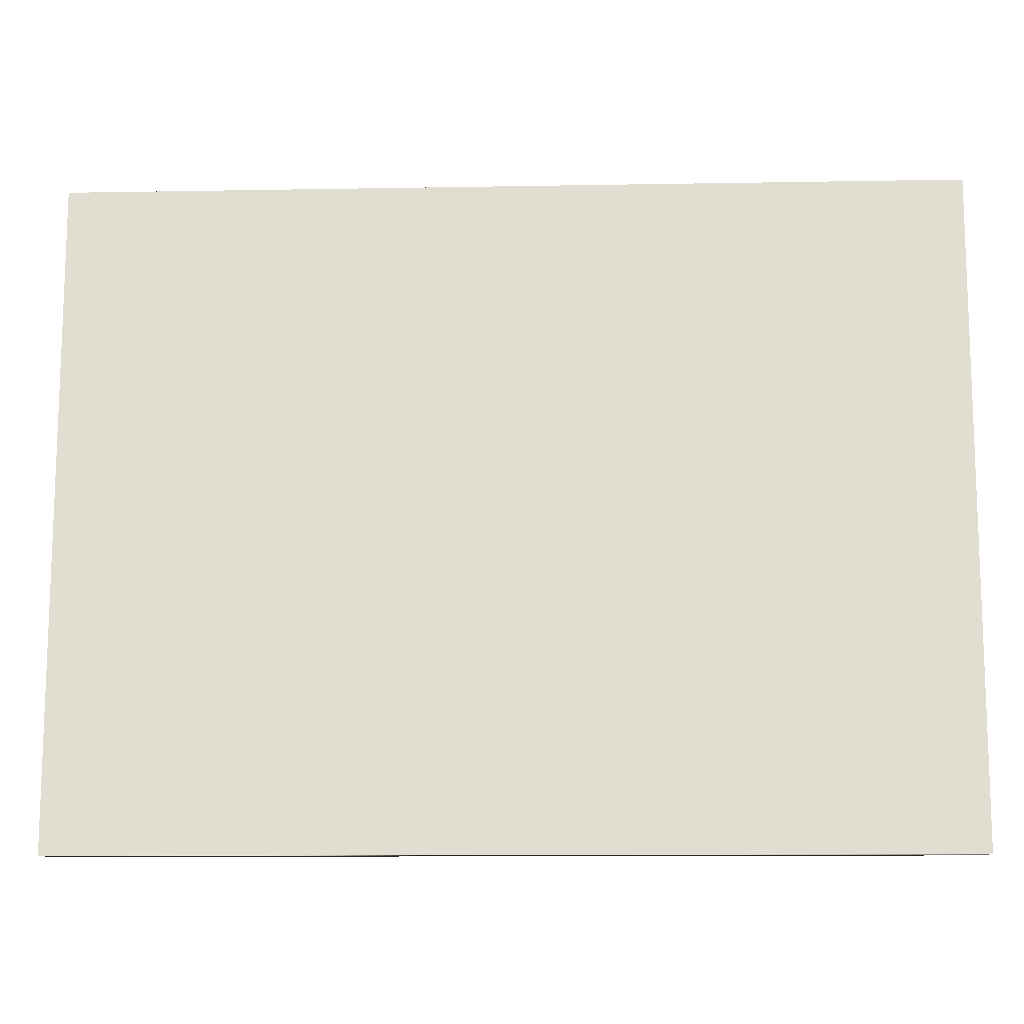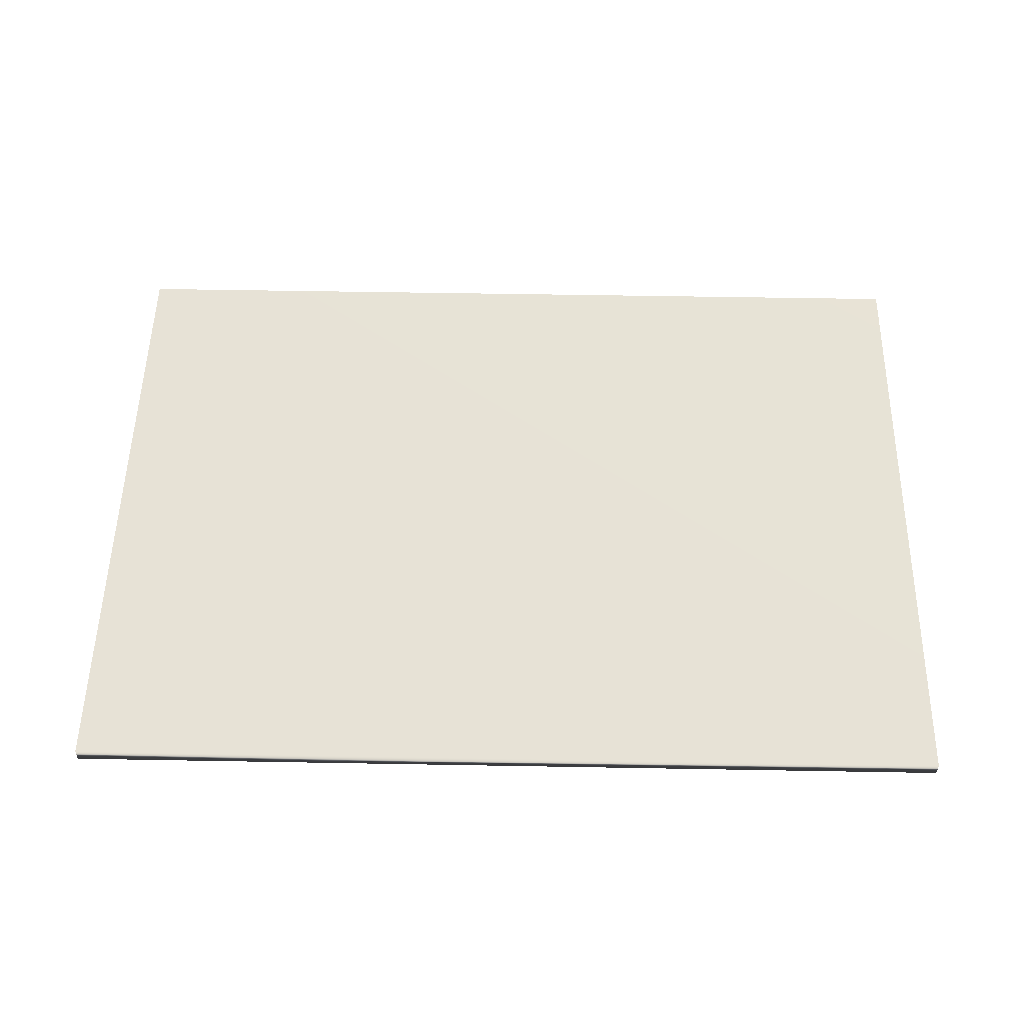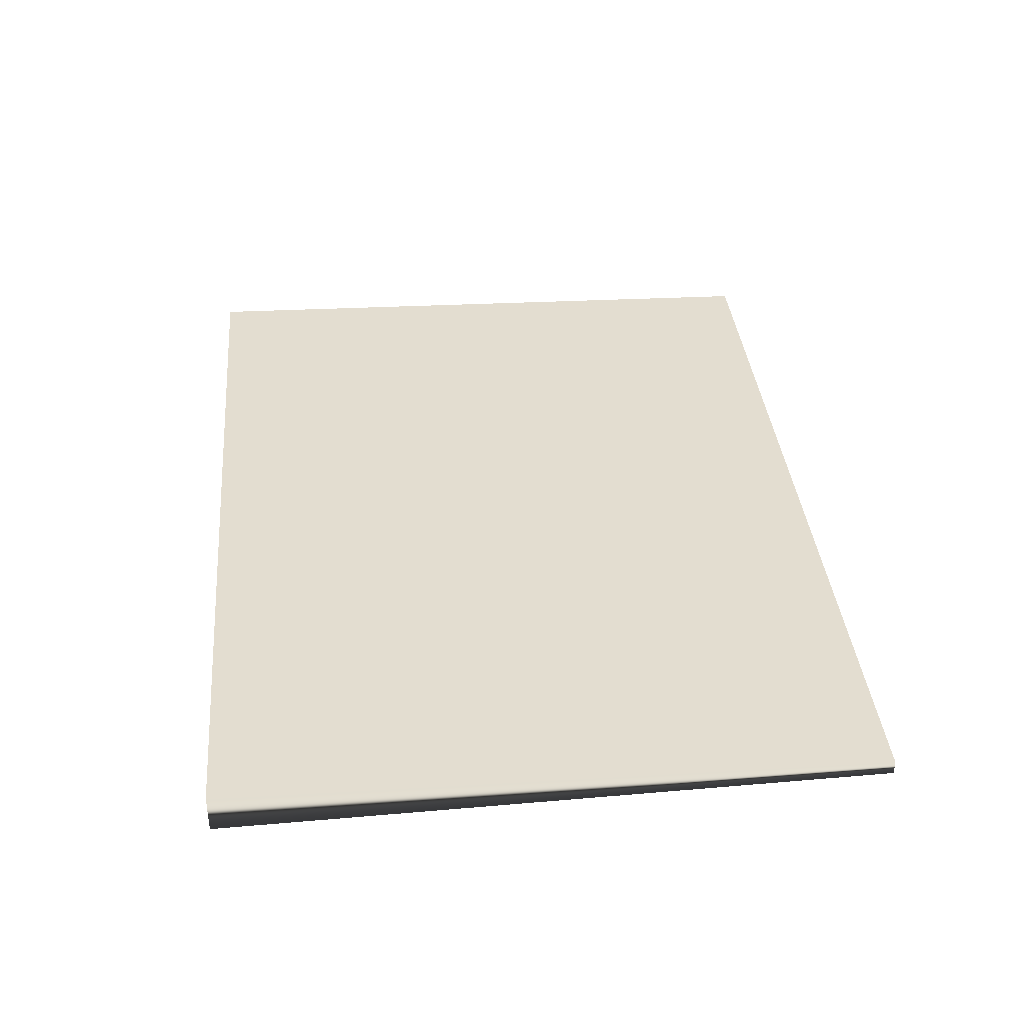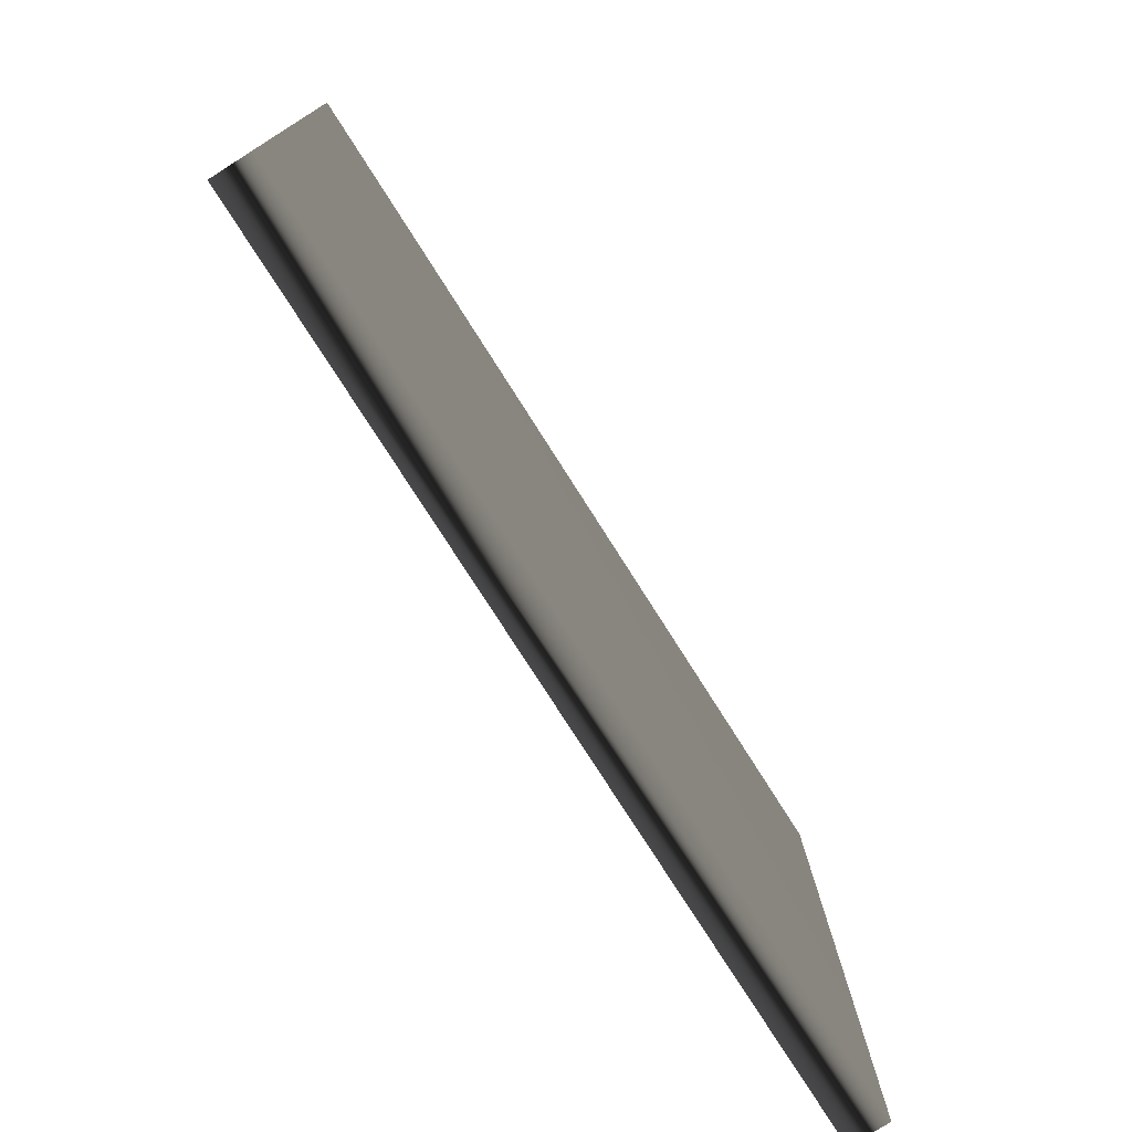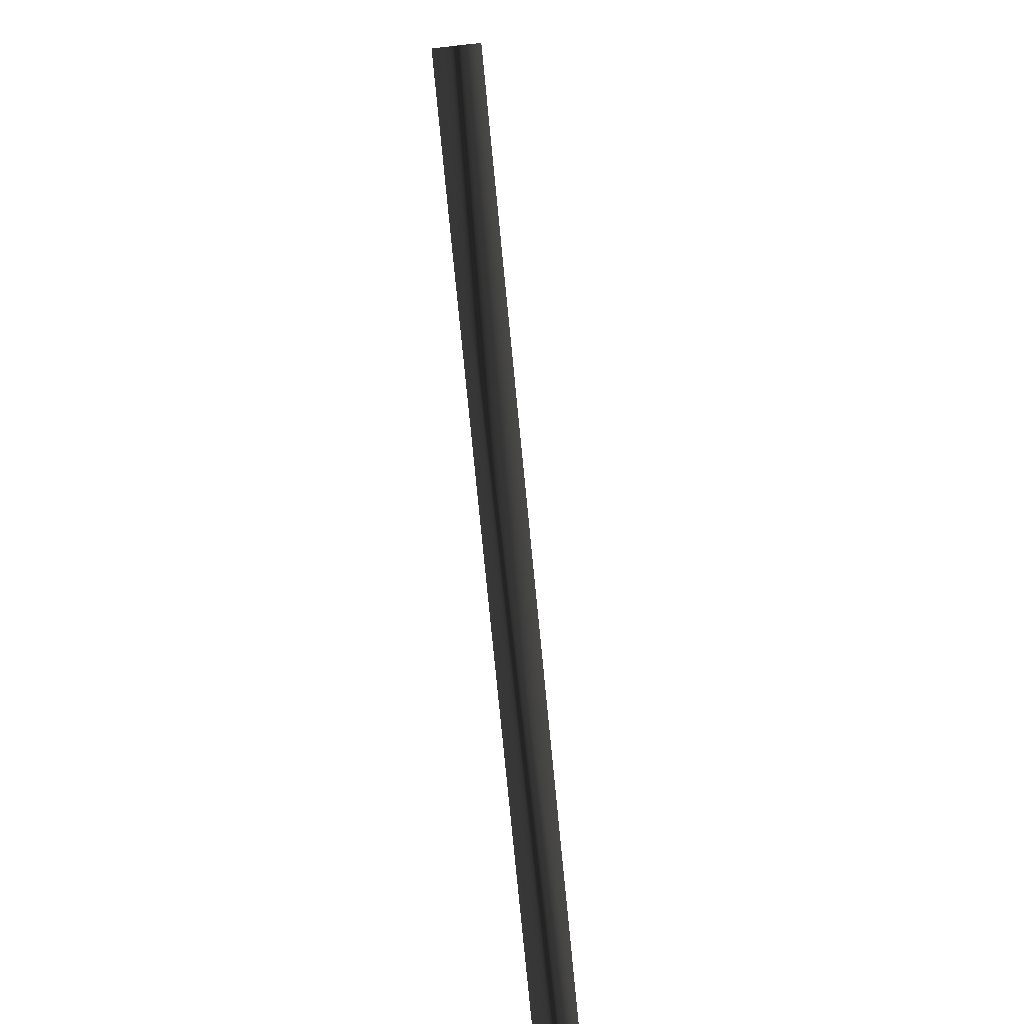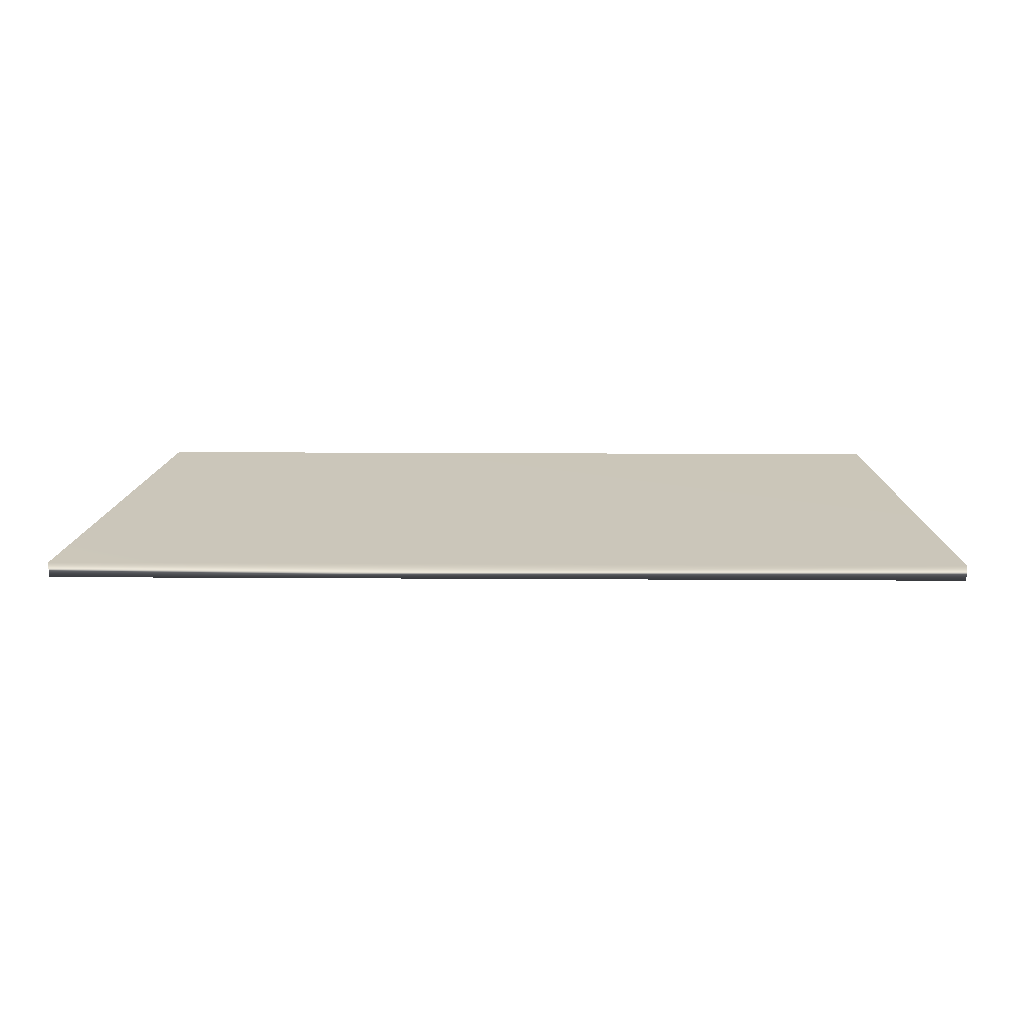
<metadata>
{"format":"obj","ext":"obj","renderer":"f3d","projection":"perspective","resolution":1024,"background":"white","views":[{"elev":-11.3,"azim":2.5,"up":"+Z"},{"elev":51.8,"azim":1.1,"up":"+Y"},{"elev":36.8,"azim":-95.4,"up":"+Y"},{"elev":-75.8,"azim":122.3,"up":"+Z"},{"elev":-77.9,"azim":95.6,"up":"+Z"},{"elev":10.1,"azim":1.1,"up":"+Y"}]}
</metadata>
<code>
v  7.805 0.3933 6.365
v  7.805 0.1563 -6.365
v  -9.409 0.3933 6.365
v  -9.409 0.147 -6.365
v  7.805 0.6764 6.365
v  7.805 0.9134 -6.365
v  -9.409 0.6764 6.365
v  -9.409 0.9227 -6.365
g fortune_magazine
f 4 2 1 3
f 8 7 5 6
f 6 5 1 2
f 8 6 2 4
f 7 8 4 3
f 5 7 3 1
g

</code>
